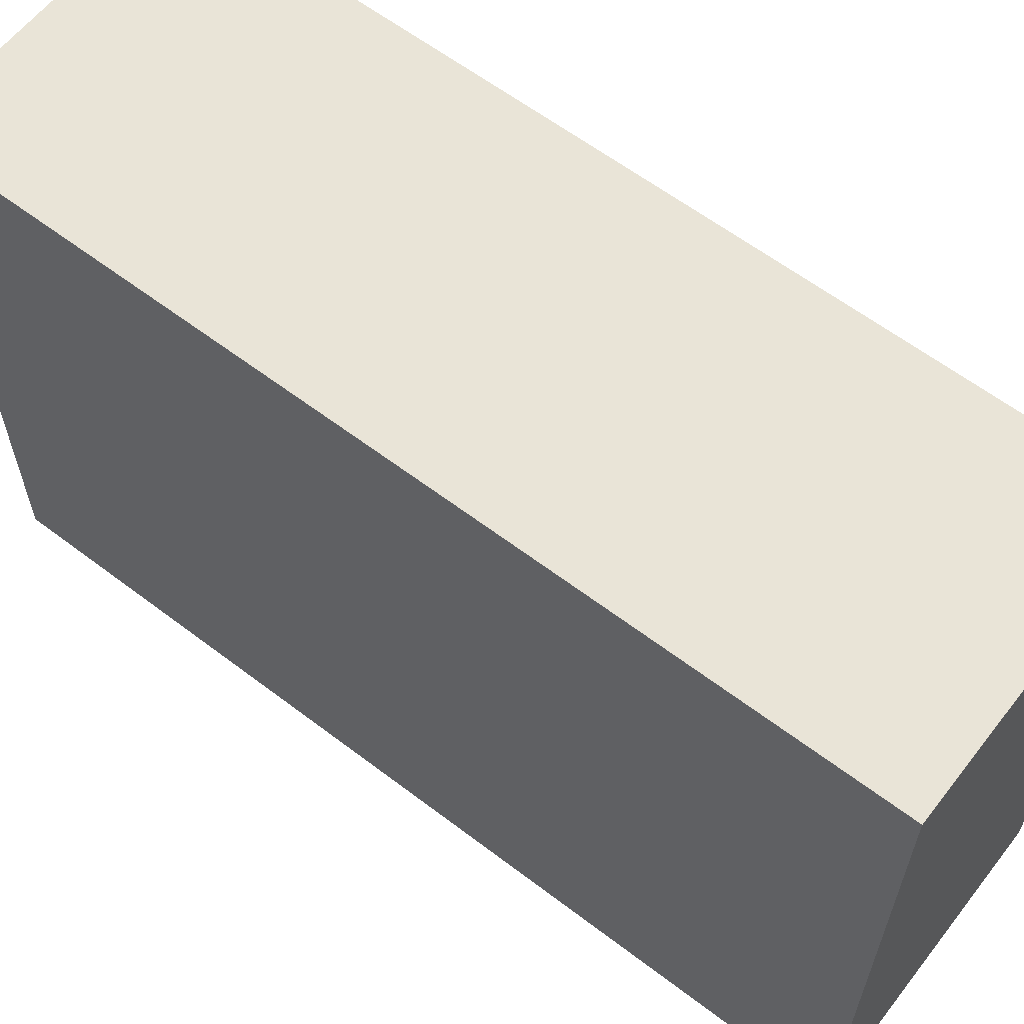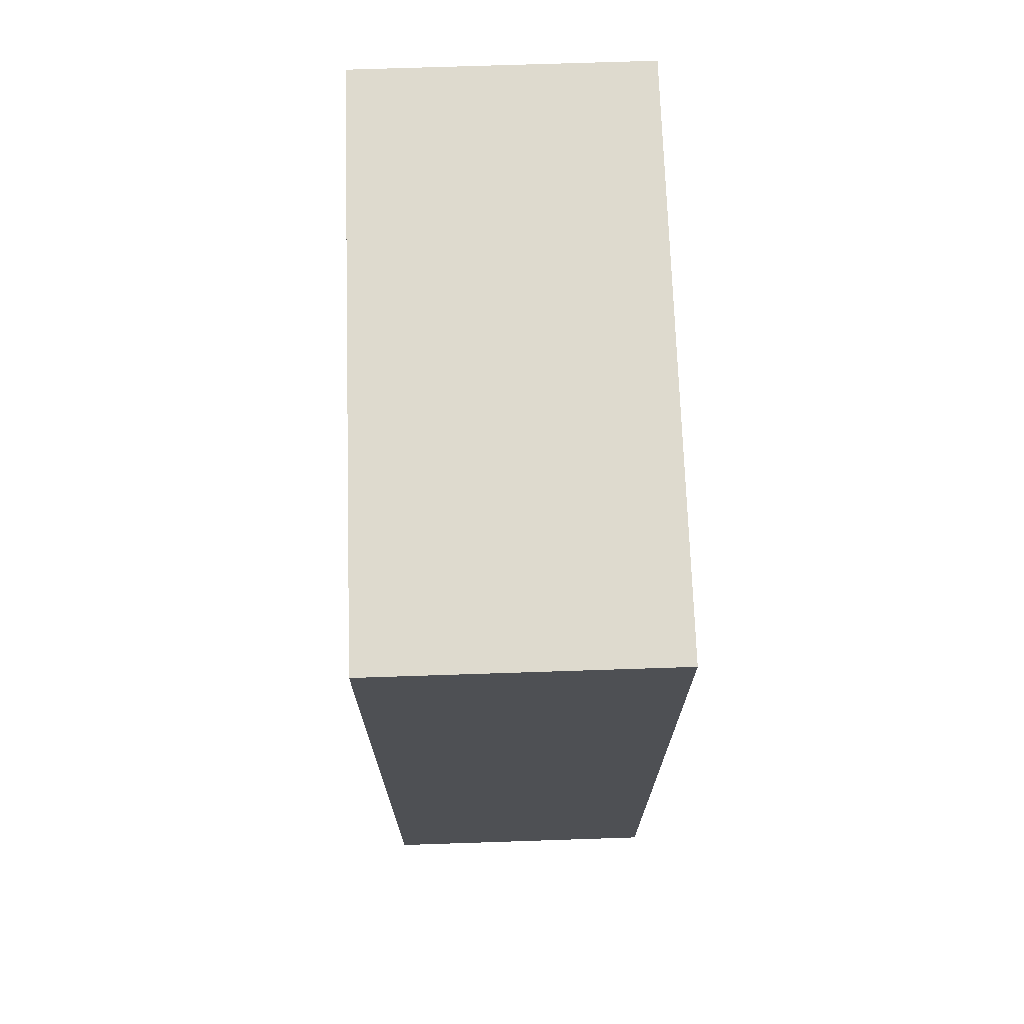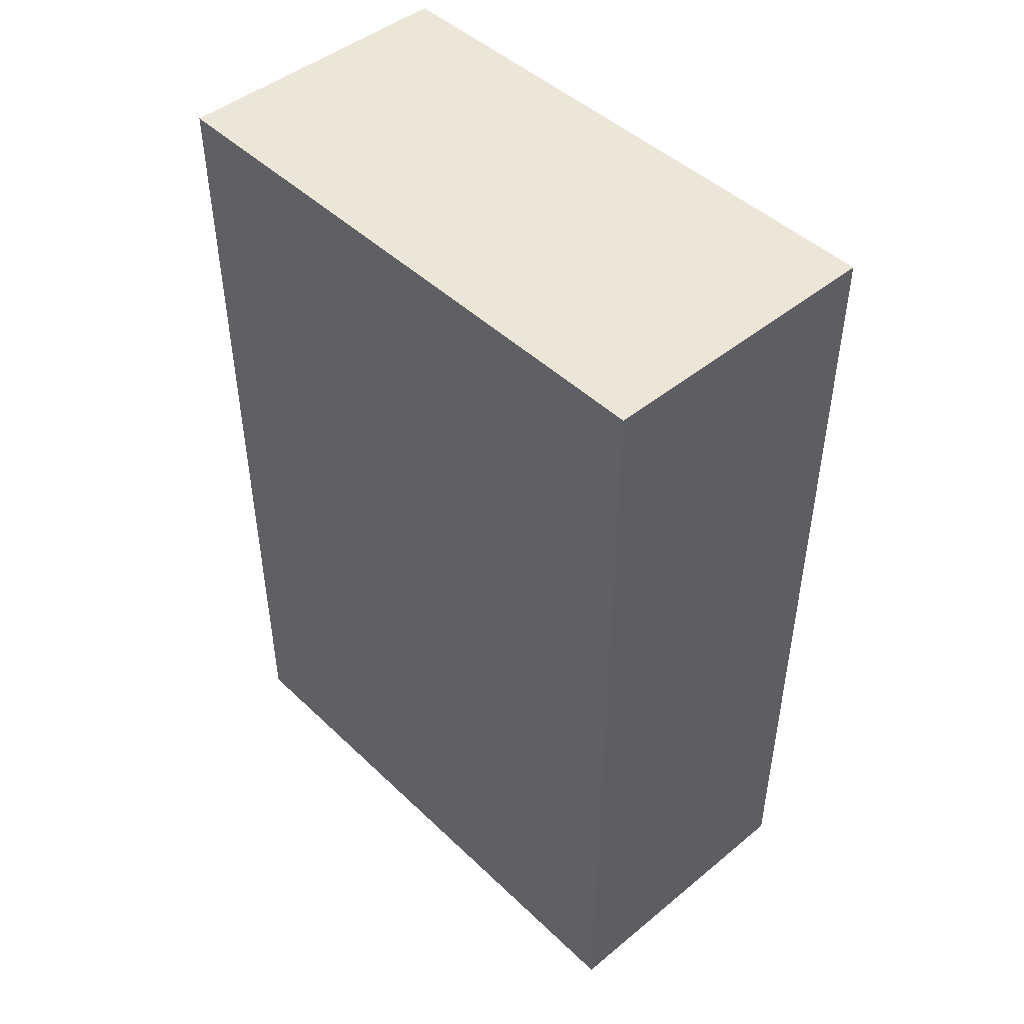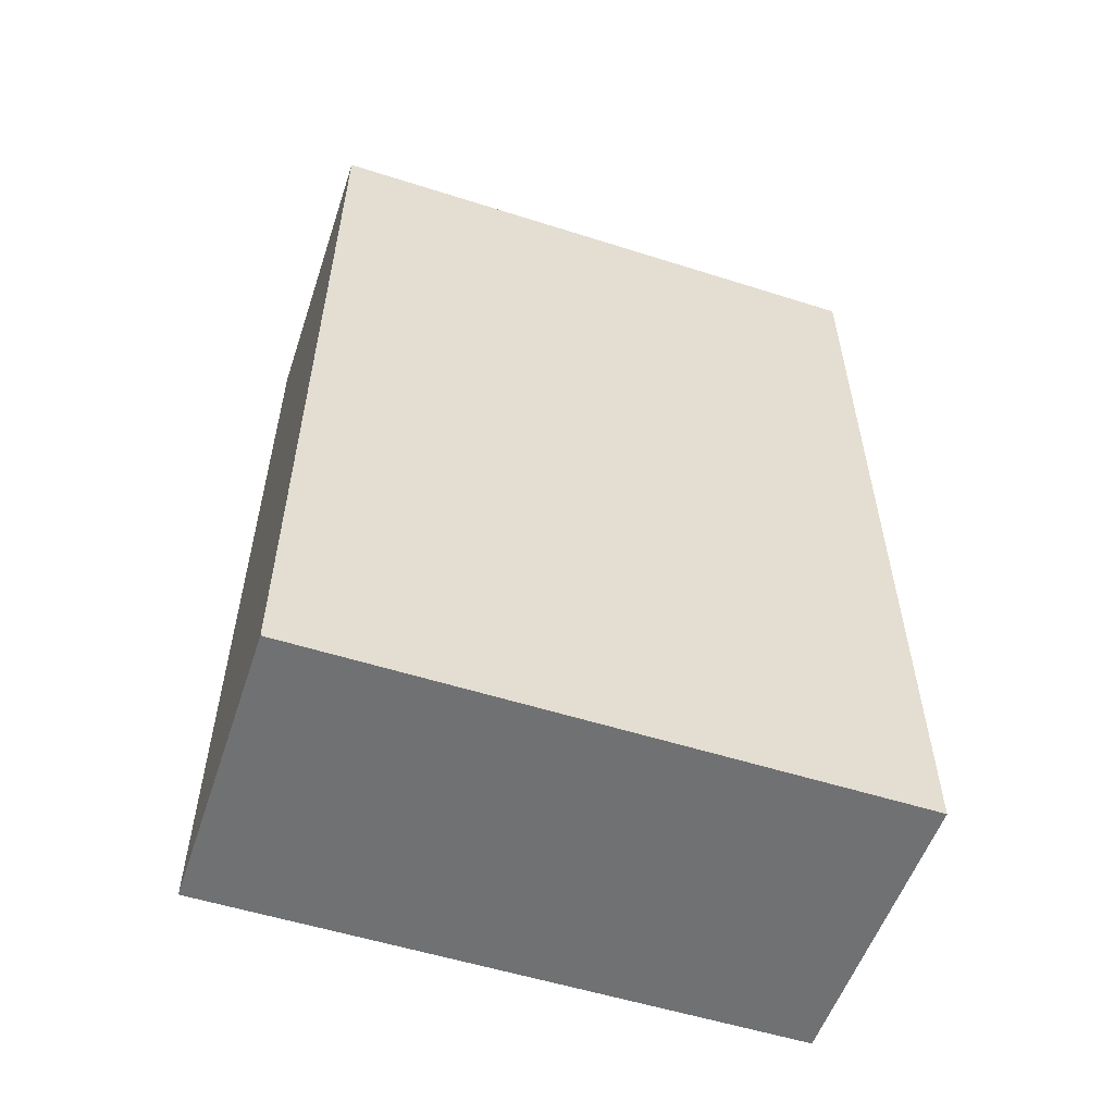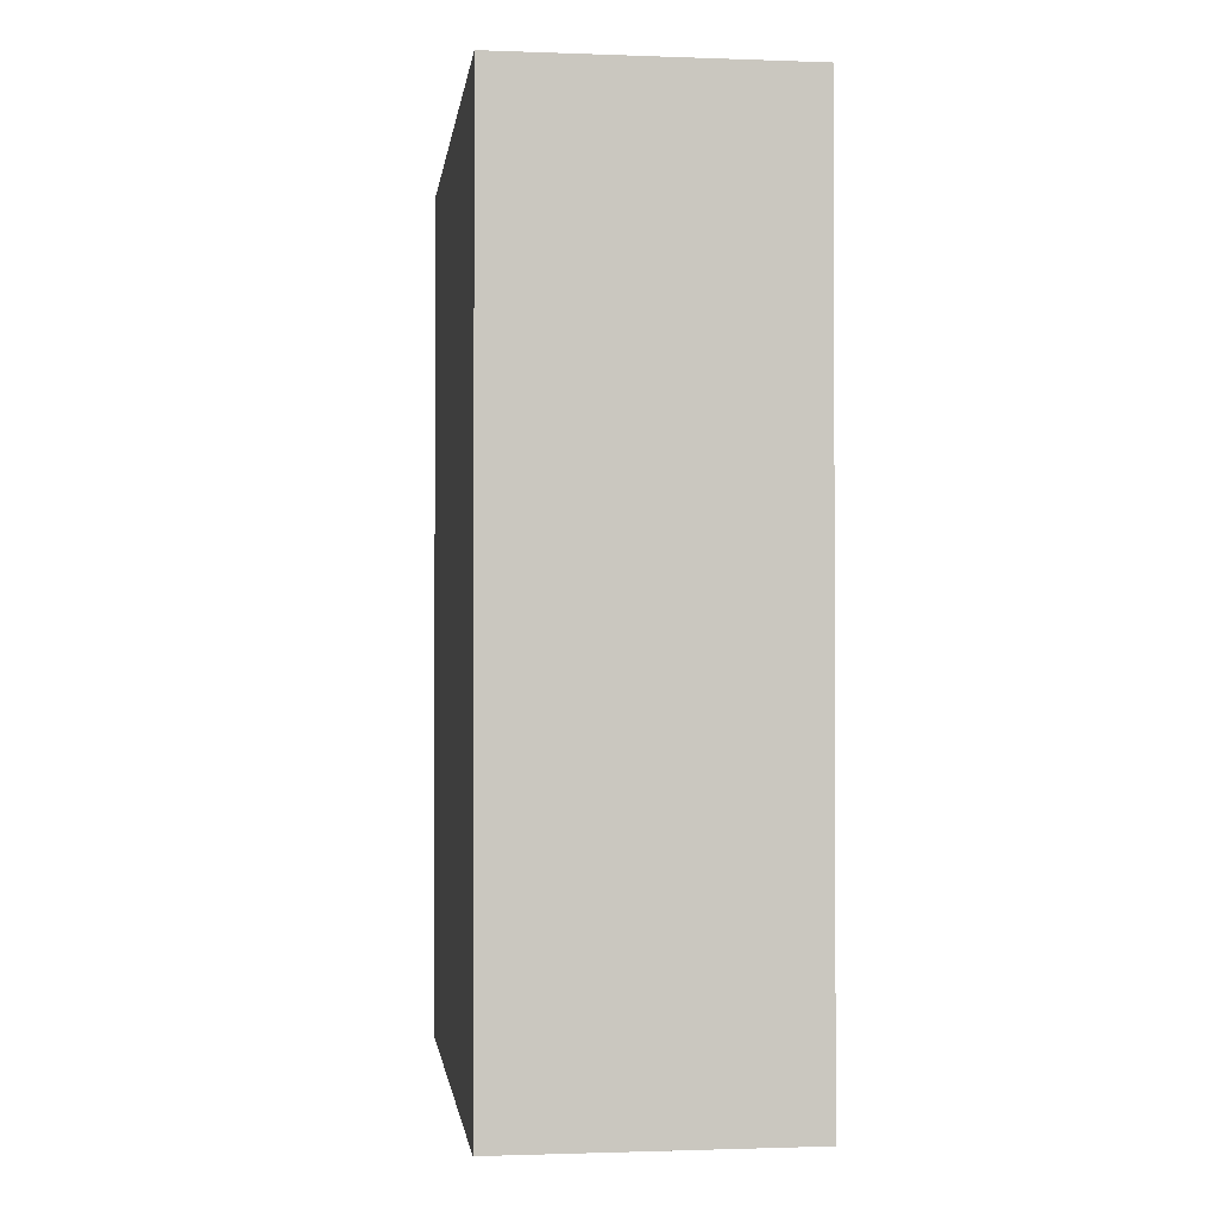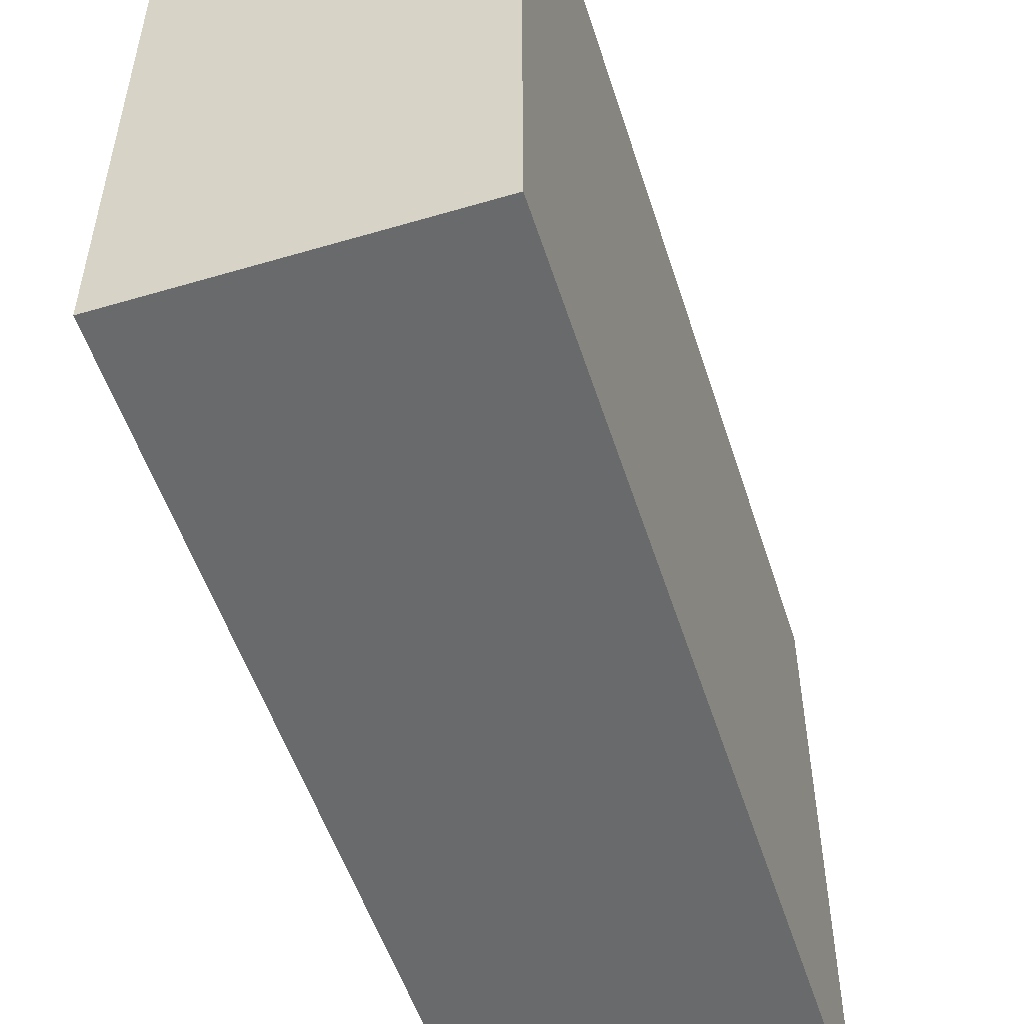
<metadata>
{"format":"obj","ext":"obj","renderer":"f3d","projection":"perspective","resolution":1024,"background":"white","views":[{"elev":61.2,"azim":127.8,"up":"+Y"},{"elev":71.1,"azim":-1.9,"up":"+Z"},{"elev":46.4,"azim":137.1,"up":"+Z"},{"elev":-55.1,"azim":71.5,"up":"+Z"},{"elev":-1.3,"azim":172.6,"up":"+Z"},{"elev":-52.9,"azim":17.6,"up":"+Y"}]}
</metadata>
<code>
g Body
v 0.07874 -0.1575 0.4417
v -0.07874 -0.1575 0.4417
v -0.07874 0.1575 0.4417
v 0.07874 0.1575 0.4417
v 0.07874 -0.1575 -0.03075
v 0.07874 0.1575 -0.03075
v -0.07874 0.1575 -0.03075
v -0.07874 -0.1575 -0.03075
v 0.07874 -0.1575 0.4417
v 0.07874 -0.1575 -0.03075
v -0.07874 -0.1575 -0.03075
v -0.07874 -0.1575 0.4417
v 0.07874 0.1575 0.4417
v 0.07874 0.1575 -0.03075
v 0.07874 -0.1575 -0.03075
v 0.07874 -0.1575 0.4417
v 0.07874 0.1575 0.4417
v -0.07874 0.1575 -0.03075
v 0.07874 0.1575 -0.03075
v -0.07874 0.1575 0.4417
v -0.07874 0.1575 -0.03075
v -0.07874 0.1575 0.4417
v -0.07874 -0.1575 0.4417
v -0.07874 -0.1575 -0.03075
f -22 -23 -24
f -21 -22 -24
f -18 -19 -20
f -17 -18 -20
f -14 -15 -16
f -13 -14 -16
f -10 -11 -12
f -9 -10 -12
f -6 -7 -8
f -8 -7 -5
f -2 -3 -4
f -1 -2 -4

</code>
